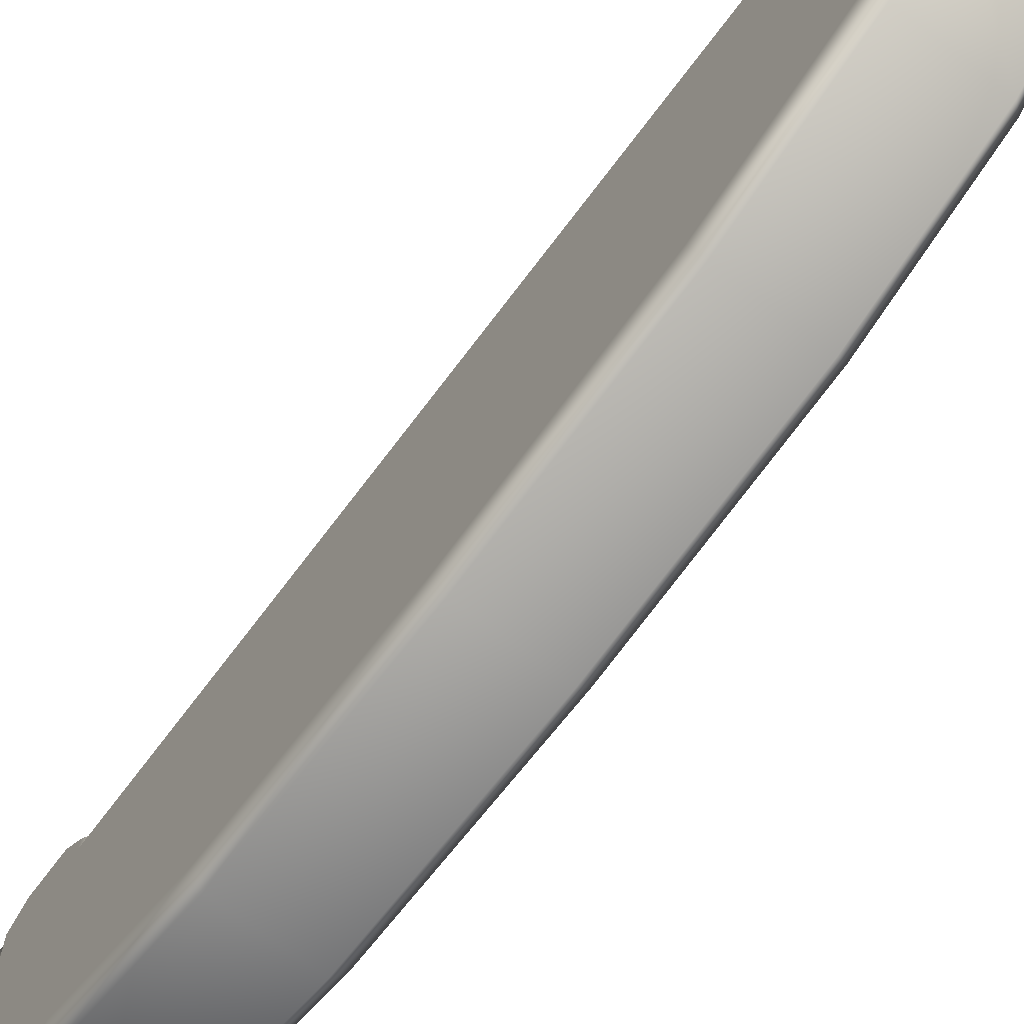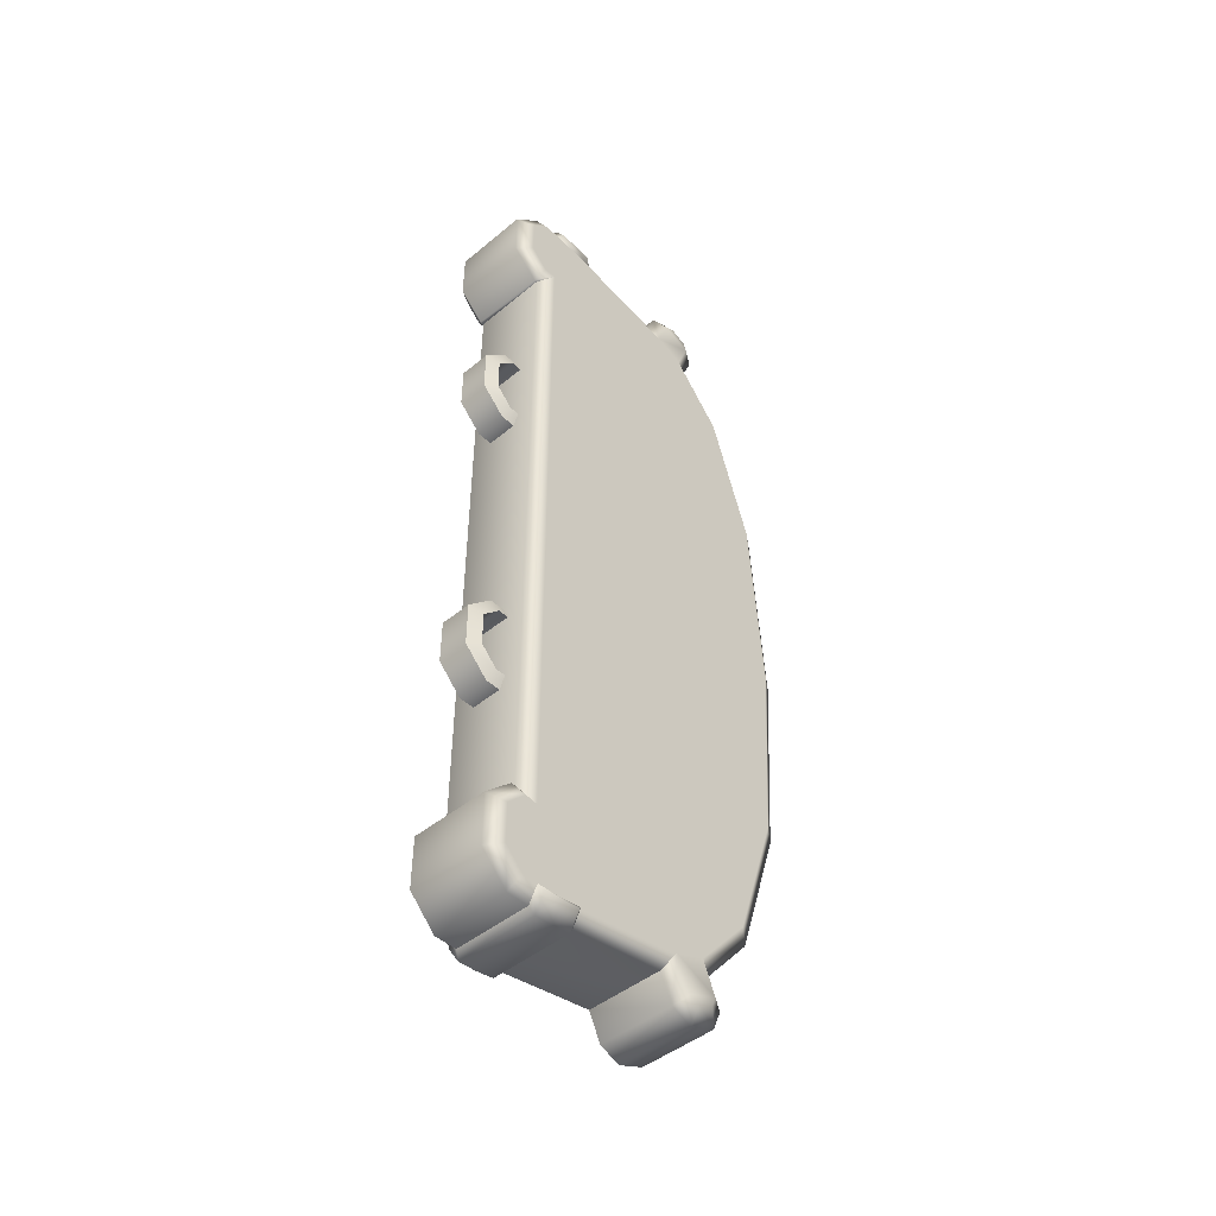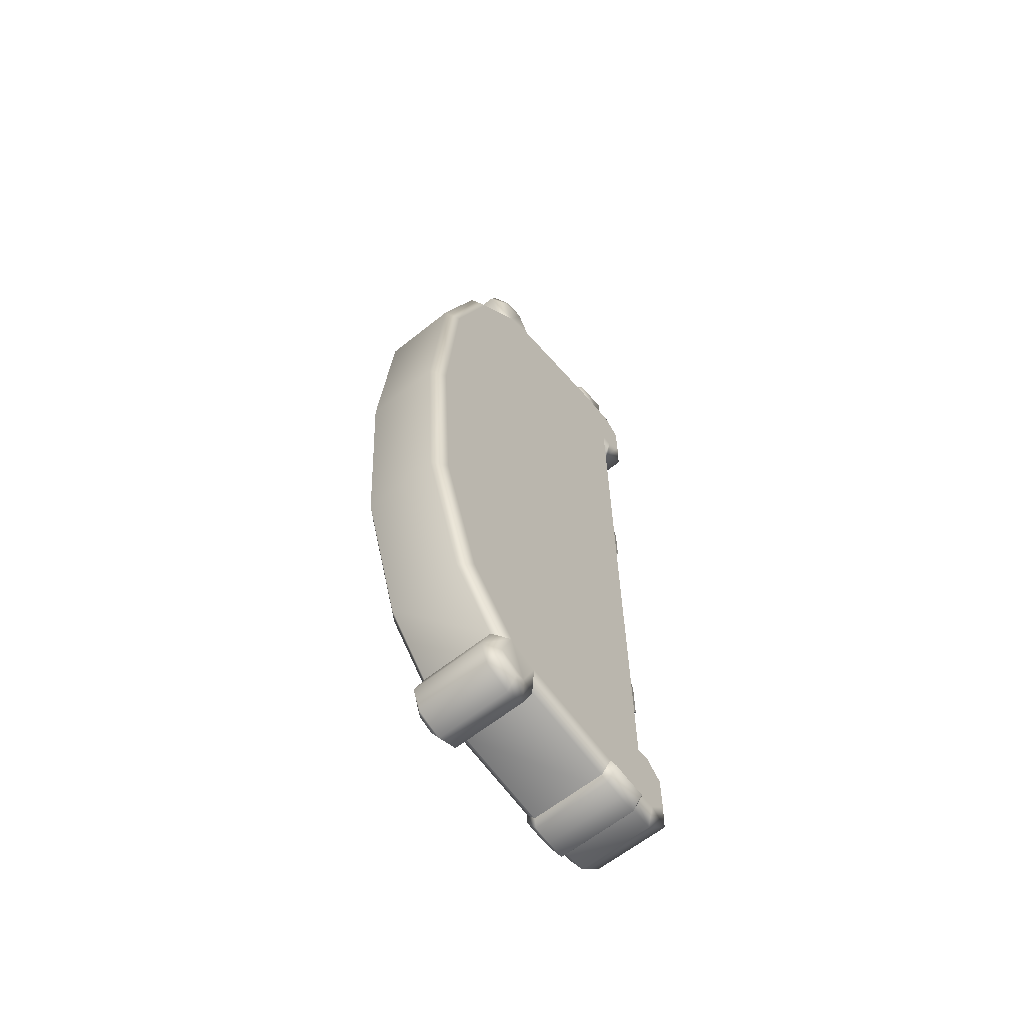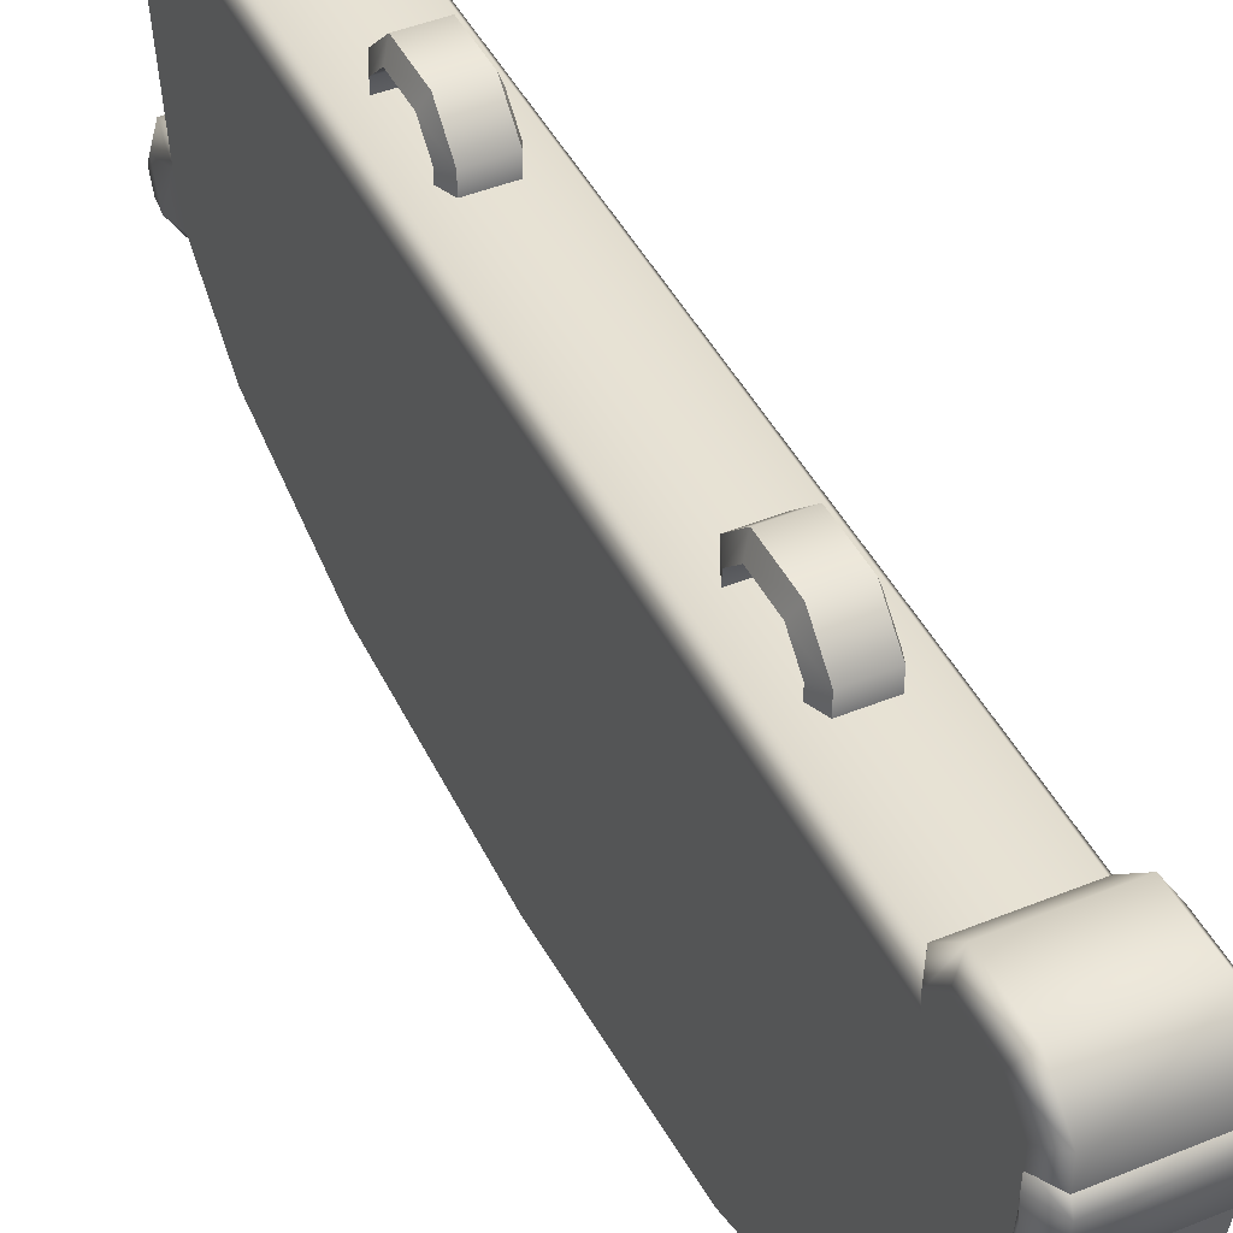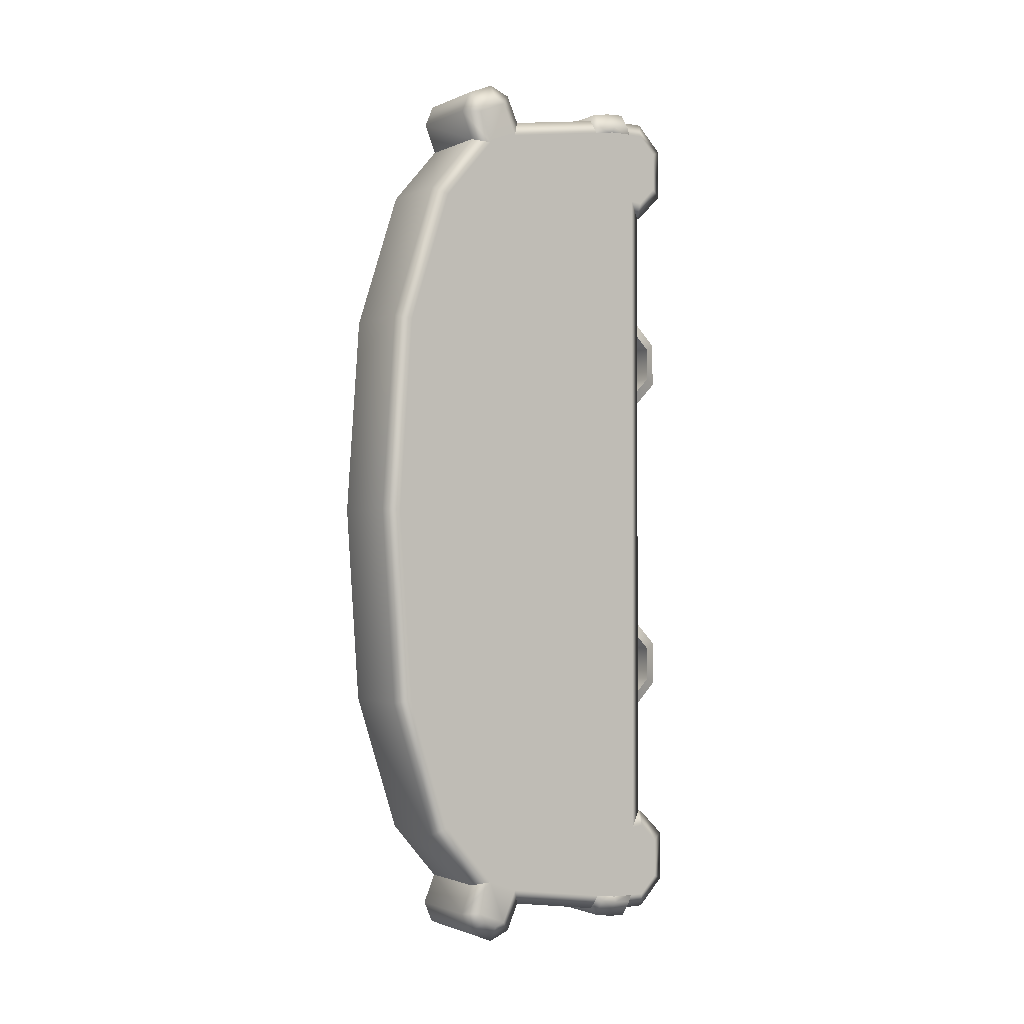
<metadata>
{"format":"obj","ext":"obj","renderer":"f3d","projection":"perspective","resolution":1024,"background":"white","views":[{"elev":-70.6,"azim":143.0,"up":"+Y"},{"elev":-46.4,"azim":-136.9,"up":"+Z"},{"elev":-62.7,"azim":39.0,"up":"+Z"},{"elev":44.3,"azim":-25.6,"up":"+Y"},{"elev":-1.5,"azim":56.2,"up":"+Z"}]}
</metadata>
<code>
g ENV_S04_Rail_Piece_Intersection
v -3.046 3.292 14.02
v -0.3506 3.292 14.02
v -0.3506 1.55 12
v -3.046 1.55 12
v -0.3506 -0.04768 7.081
v -3.046 -0.04768 7.081
v -0.3506 -0.5423 0.000248
v -3.046 -0.5423 0.000248
v -3.046 -0.04768 -7.081
v -0.3506 -0.04768 -7.081
v -0.3506 1.55 -12
v -3.046 1.55 -12
v -0.3506 3.292 -14.02
v -3.046 3.292 -14.02
v -3.046 9.656 15.62
v -0.3506 5.353 14.92
v -3.046 5.353 14.92
v -0.3506 9.656 15.62
v -3.046 11.3 15.64
v -0.3506 11.3 15.64
v -3.046 12.27 14.67
v -0.3506 12.27 14.67
v -3.046 12.27 12.82
v -0.3506 12.27 12.82
v -3.046 11.3 11.89
v -0.3506 11.3 11.89
v -3.046 11.17 11.89
v -0.3506 11.17 11.89
v -3.046 11.3 11.89
v -3.397 10.63 12.44
v -3.046 11.17 11.89
v -3.397 11.08 12.39
v -3.046 12.27 12.82
v -3.397 11.07 15.1
v -3.397 9.7 15.07
v -3.397 11.73 13.05
v -3.046 12.27 14.67
v -3.397 11.73 14.44
v -3.046 11.3 15.64
v -3.046 9.656 15.62
v -3.046 5.353 14.92
v -3.397 5.021 14.31
v -3.396 3.918 13.9
v -3.397 2.031 11.73
v -3.046 1.55 12
v -3.046 3.292 14.02
v -3.046 -0.04768 7.081
v -3.397 0.4874 6.978
v -3.046 -0.5423 0.000248
v -3.397 0.000248 0.000248
v -3.397 10.63 -12.44
v -3.046 11.17 11.89
v -3.046 11.17 -11.89
v -3.397 0.4874 -6.978
v -3.397 2.031 -11.73
v -3.046 -0.04768 -7.081
v -3.046 1.55 -12
v -3.396 3.918 -13.9
v -3.046 3.292 -14.02
v -3.397 5.021 -14.31
v -3.397 9.7 -15.07
v -3.046 5.353 -14.92
v -3.046 9.656 -15.62
v -3.397 11.07 -15.1
v -3.046 11.3 -15.64
v -3.397 11.73 -14.44
v -3.046 12.27 -14.67
v -3.397 11.08 -12.39
v -3.397 11.73 -13.05
v -3.046 12.27 -12.82
v -3.046 11.3 -11.89
v -3.046 11.17 -11.89
v -0.3506 9.656 15.62
v -0.000248 5.017 14.33
v -0.3506 5.353 14.92
v -0.000248 9.7 15.07
v -0.3506 11.3 15.64
v -0.000248 10.63 12.44
v 0.000248 3.914 13.91
v -0.000248 2.031 11.73
v -0.3506 3.292 14.02
v -0.3506 1.55 12
v -0.000248 0.4874 6.978
v -0.3506 -0.04768 7.081
v -0.000248 0.000248 0.000248
v -0.3506 -0.5423 0.000248
v -0.3506 -0.04768 -7.081
v -0.000248 10.63 -12.44
v -0.3506 11.17 -11.89
v -0.3506 11.17 11.89
v -0.000248 0.4874 -6.978
v -0.3506 1.55 -12
v -0.000248 2.031 -11.73
v -0.3506 3.292 -14.02
v 0.000248 3.914 -13.91
v -0.000248 5.017 -14.33
v -0.000248 9.7 -15.07
v -0.3506 9.656 -15.62
v -0.3506 5.353 -14.92
v -0.3506 11.3 -15.64
v -0.000248 11.08 -12.39
v -0.3506 11.17 -11.89
v -0.3506 11.3 -11.89
v -0.000248 11.07 -15.1
v -0.3506 12.27 -14.67
v -0.000248 11.73 -13.05
v -0.3506 12.27 -12.82
v -0.000248 11.73 -14.44
v -3.046 5.353 -14.92
v -0.3506 5.353 -14.92
v -0.3506 9.656 -15.62
v -3.046 9.656 -15.62
v -0.3506 11.3 -15.64
v -3.046 11.3 -15.64
v -0.3506 12.27 -14.67
v -3.046 12.27 -14.67
v -0.3506 12.27 -12.82
v -3.046 12.27 -12.82
v -0.3506 11.3 -11.89
v -3.046 11.3 -11.89
v -0.3506 11.17 -11.89
v -3.046 11.17 -11.89
v -3.046 11.17 -11.89
v -0.3506 11.17 -11.89
v -0.3506 11.17 11.89
v -3.046 11.17 11.89
v -1.155 10.93 4.414
v -2.242 11.72 4.414
v -2.242 10.93 4.414
v -1.155 11.72 4.414
v -1.155 12.59 5.285
v -2.242 12.59 5.285
v -2.242 12.59 6.875
v -1.155 12.59 6.875
v -1.155 11.72 7.747
v -2.242 11.72 7.747
v -2.242 10.93 7.747
v -1.155 10.93 7.747
v -2.242 10.93 -4.414
v -1.155 11.72 -4.414
v -1.155 10.93 -4.414
v -2.242 11.72 -4.414
v -2.242 12.59 -5.285
v -1.155 12.59 -5.285
v -1.155 12.59 -6.875
v -2.242 12.59 -6.875
v -2.242 11.72 -7.747
v -1.155 11.72 -7.747
v -1.155 10.93 -7.747
v -2.242 10.93 -7.747
v -0.9608 10.89 4.864
v -2.436 10.89 4.864
v -2.436 11.53 4.864
v -0.9608 11.53 4.864
v -0.9608 12.14 5.472
v -2.436 12.14 5.472
v -2.436 12.14 6.688
v -0.9608 12.14 6.688
v -0.9608 11.53 7.296
v -2.436 11.53 7.296
v -2.436 10.89 7.296
v -0.9608 10.89 7.296
v -2.436 10.89 -4.864
v -0.9608 10.89 -4.864
v -0.9608 11.53 -4.864
v -2.436 11.53 -4.864
v -2.436 12.14 -5.472
v -0.9608 12.14 -5.472
v -0.9608 12.14 -6.688
v -2.436 12.14 -6.688
v -2.436 11.53 -7.296
v -0.9608 11.53 -7.296
v -0.9608 10.89 -7.296
v -2.436 10.89 -7.296
v -2.436 10.89 4.864
v -2.242 10.93 4.414
v -2.242 11.72 4.414
v -2.436 11.53 4.864
v -2.242 12.59 5.285
v -2.436 12.14 5.472
v -2.242 12.59 6.875
v -2.436 12.14 6.688
v -2.242 11.72 7.747
v -2.436 11.53 7.296
v -2.242 10.93 7.747
v -2.436 10.89 7.296
v -0.9608 11.53 4.864
v -1.155 10.93 4.414
v -0.9608 10.89 4.864
v -1.155 11.72 4.414
v -0.9608 12.14 5.472
v -1.155 12.59 5.285
v -0.9608 12.14 6.688
v -1.155 12.59 6.875
v -0.9608 11.53 7.296
v -1.155 11.72 7.747
v -0.9608 10.89 7.296
v -1.155 10.93 7.747
v -0.9608 10.89 -4.864
v -1.155 10.93 -4.414
v -1.155 11.72 -4.414
v -0.9608 11.53 -4.864
v -1.155 12.59 -5.285
v -0.9608 12.14 -5.472
v -1.155 12.59 -6.875
v -0.9608 12.14 -6.688
v -1.155 11.72 -7.747
v -0.9608 11.53 -7.296
v -1.155 10.93 -7.747
v -0.9608 10.89 -7.296
v -2.436 11.53 -4.864
v -2.242 10.93 -4.414
v -2.436 10.89 -4.864
v -2.242 11.72 -4.414
v -2.436 12.14 -5.472
v -2.242 12.59 -5.285
v -2.436 12.14 -6.688
v -2.242 12.59 -6.875
v -2.436 11.53 -7.296
v -2.242 11.72 -7.747
v -2.436 10.89 -7.296
v -2.242 10.93 -7.747
v -0.000248 11.08 12.39
v -0.3506 11.17 11.89
v -0.3506 11.3 11.89
v -0.000248 11.07 15.1
v -0.3506 12.27 14.67
v -0.000248 11.73 13.05
v -0.3506 12.27 12.82
v -0.000248 11.73 14.44
v 0.000248 3.914 -13.91
v -0.000248 5.017 -14.33
v -0.03138 4.525 -15.48
v -0.3506 5.353 -14.92
v -0.03088 3.474 -15.04
v -0.3867 2.894 -15.04
v -0.3506 3.292 -14.02
v -3.046 3.292 -14.02
v -0.3867 4.938 -15.89
v -0.03681 4.179 -15.61
v -3.077 4.938 -15.89
v -3.046 5.353 -14.92
v -3.397 5.021 -14.31
v -3.077 2.894 -15.04
v -0.399 3.216 -15.79
v -0.03681 3.624 -15.38
v -0.399 4.179 -16.19
v -3.088 4.179 -16.19
v -3.088 3.216 -15.79
v -3.424 4.532 -15.46
v -3.423 3.481 -15.03
v -3.396 3.918 -13.9
v -3.428 3.63 -15.37
v -3.428 4.184 -15.6
v 0.000248 3.914 13.91
v -0.03138 4.525 15.48
v -0.000248 5.017 14.33
v -0.3506 5.353 14.92
v -0.3867 4.938 15.89
v -3.046 5.353 14.92
v -3.077 4.938 15.89
v -3.397 5.021 14.31
v -0.03088 3.474 15.04
v -0.03681 4.179 15.61
v -0.399 4.179 16.19
v -0.3867 2.894 15.04
v -0.3506 3.292 14.02
v -0.03681 3.624 15.38
v -0.399 3.216 15.79
v -3.088 4.179 16.19
v -3.424 4.532 15.46
v -3.077 2.894 15.04
v -3.046 3.292 14.02
v -3.088 3.216 15.79
v -3.423 3.481 15.03
v -3.396 3.918 13.9
v -3.428 3.63 15.37
v -3.428 4.184 15.6
v -0.0462 9.703 14.99
v -0.0462 8.84 14.89
v 0.1015 9.046 15.14
v -0.3891 8.795 15.43
v 0.1015 9.698 15.26
v -0.0462 10.57 15.03
v 0.1015 10.36 15.3
v -0.3891 10.53 15.57
v -0.2715 10.32 15.89
v -1.707 10.53 15.57
v -0.2715 9.665 15.85
v -0.2715 9.013 15.73
v -1.707 9.013 15.73
v -1.707 8.795 15.43
v -1.707 10.32 15.89
v -3.025 10.53 15.57
v -1.707 9.665 15.85
v -3.142 9.013 15.73
v -3.025 8.795 15.43
v -3.142 10.32 15.89
v -3.368 10.57 15.03
v -3.142 9.665 15.85
v -3.515 9.046 15.14
v -3.368 8.84 14.89
v -3.515 9.698 15.26
v -3.368 9.703 14.99
v -3.515 10.36 15.23
v -3.017 8.795 -15.44
v -3.508 9.046 -15.12
v -3.36 8.84 -14.9
v -3.134 9.013 -15.74
v -0.3802 8.795 -15.44
v -3.508 9.698 -15.22
v -3.36 9.703 -15
v -0.2626 9.013 -15.74
v -0.03681 8.84 -14.9
v -3.134 9.665 -15.86
v -3.491 10.36 -15.24
v -3.36 10.57 -15.04
v -3.134 10.32 -15.9
v -3.017 10.53 -15.58
v -0.2626 10.32 -15.9
v -0.3802 10.53 -15.58
v -0.2626 9.665 -15.86
v 0.1109 10.36 -15.31
v -0.03731 10.57 -15.04
v 0.1109 9.698 -15.27
v -0.03681 9.703 -15
v 0.1109 9.046 -15.15
g ENV_S04_Rail_Piece_Intersection_0
f 3 2 1
f 4 3 1
f 5 3 4
f 6 5 4
f 7 5 6
f 8 7 6
f 8 9 7
f 9 10 7
f 11 10 9
f 12 11 9
f 13 11 12
f 14 13 12
f 17 16 15
f 16 18 15
f 15 18 19
f 18 20 19
f 19 20 21
f 20 22 21
f 21 22 23
f 22 24 23
f 23 24 25
f 24 26 25
f 25 26 27
f 26 28 27
f 31 30 29
f 30 32 29
f 29 32 33
f 34 32 30
f 35 34 30
f 32 36 33
f 33 36 37
f 38 36 32
f 36 38 37
f 34 38 32
f 37 38 39
f 38 34 39
f 39 34 40
f 34 35 40
f 40 35 41
f 35 42 41
f 42 35 30
f 43 42 30
f 44 43 30
f 43 44 45
f 46 43 45
f 45 44 47
f 44 48 47
f 48 44 30
f 47 48 49
f 50 48 30
f 48 50 49
f 51 50 30
f 30 52 51
f 52 53 51
f 51 54 50
f 50 54 49
f 55 54 51
f 54 56 49
f 54 55 56
f 55 57 56
f 55 58 57
f 58 55 51
f 58 59 57
f 60 58 51
f 61 60 51
f 60 61 62
f 61 63 62
f 61 64 63
f 64 61 51
f 64 65 63
f 64 66 65
f 66 67 65
f 68 64 51
f 66 64 68
f 66 69 67
f 69 66 68
f 69 70 67
f 69 68 70
f 68 71 70
f 68 51 71
f 51 72 71
f 75 74 73
f 74 76 73
f 73 76 77
f 78 76 74
f 78 74 79
f 78 79 80
f 80 79 81
f 82 80 81
f 83 80 82
f 78 80 83
f 84 83 82
f 85 83 84
f 83 85 78
f 86 85 84
f 85 86 87
f 85 88 78
f 88 89 78
f 89 90 78
f 91 85 87
f 85 91 88
f 91 87 92
f 93 91 92
f 93 88 91
f 93 92 94
f 95 93 94
f 95 88 93
f 96 88 95
f 97 88 96
f 97 96 98
f 96 99 98
f 97 98 100
f 101 88 97
f 88 101 102
f 101 103 102
f 104 97 100
f 104 101 97
f 104 100 105
f 101 106 103
f 106 101 104
f 106 107 103
f 108 105 107
f 108 104 105
f 108 106 104
f 106 108 107
f 111 110 109
f 112 111 109
f 113 111 112
f 114 113 112
f 115 113 114
f 116 115 114
f 117 115 116
f 118 117 116
f 119 117 118
f 120 119 118
f 121 119 120
f 122 121 120
f 125 124 123
f 126 125 123
f 129 128 127
f 128 130 127
f 130 128 131
f 128 132 131
f 131 132 133
f 134 131 133
f 134 133 135
f 133 136 135
f 135 136 137
f 138 135 137
f 141 140 139
f 140 142 139
f 142 140 143
f 140 144 143
f 143 144 145
f 146 143 145
f 146 145 147
f 145 148 147
f 147 148 149
f 150 147 149
f 153 152 151
f 154 153 151
f 153 154 155
f 156 153 155
f 156 155 157
f 155 158 157
f 157 158 159
f 160 157 159
f 160 159 161
f 159 162 161
f 165 164 163
f 166 165 163
f 165 166 167
f 168 165 167
f 168 167 169
f 167 170 169
f 169 170 171
f 172 169 171
f 172 171 173
f 171 174 173
f 177 176 175
f 178 177 175
f 179 177 178
f 180 179 178
f 181 179 180
f 182 181 180
f 183 181 182
f 184 183 182
f 185 183 184
f 186 185 184
f 189 188 187
f 188 190 187
f 187 190 191
f 190 192 191
f 191 192 193
f 192 194 193
f 193 194 195
f 194 196 195
f 195 196 197
f 196 198 197
f 201 200 199
f 202 201 199
f 203 201 202
f 204 203 202
f 205 203 204
f 206 205 204
f 207 205 206
f 208 207 206
f 209 207 208
f 210 209 208
f 213 212 211
f 212 214 211
f 211 214 215
f 214 216 215
f 215 216 217
f 216 218 217
f 217 218 219
f 218 220 219
f 219 220 221
f 220 222 221
f 78 223 76
f 223 78 224
f 225 223 224
f 223 226 76
f 76 226 77
f 77 226 227
f 228 223 225
f 223 228 226
f 229 228 225
f 227 230 229
f 226 230 227
f 228 230 226
f 230 228 229
f 233 232 231
f 232 233 234
f 235 233 231
f 235 231 236
f 231 237 236
f 236 237 238
f 233 239 234
f 240 233 235
f 233 240 239
f 234 239 241
f 242 234 241
f 243 242 241
f 244 236 238
f 235 236 245
f 245 236 244
f 246 240 235
f 246 235 245
f 240 246 247
f 240 247 239
f 246 245 247
f 241 239 248
f 239 247 248
f 247 245 249
f 249 245 244
f 248 247 249
f 250 243 241
f 250 241 248
f 251 244 238
f 250 251 243
f 252 251 238
f 251 252 243
f 251 253 244
f 253 249 244
f 253 251 250
f 254 248 249
f 254 250 248
f 254 253 250
f 253 254 249
f 257 256 255
f 256 257 258
f 259 256 258
f 259 258 260
f 261 259 260
f 260 262 261
f 256 263 255
f 264 256 259
f 256 264 263
f 265 264 259
f 265 259 261
f 255 263 266
f 267 255 266
f 264 268 263
f 268 264 265
f 263 268 269
f 269 268 265
f 266 263 269
f 270 265 261
f 269 265 270
f 262 271 261
f 261 271 270
f 267 266 272
f 273 267 272
f 266 269 274
f 274 269 270
f 272 266 274
f 272 275 273
f 275 271 262
f 275 276 273
f 276 275 262
f 277 275 272
f 274 277 272
f 275 277 271
f 270 278 274
f 271 278 270
f 277 278 271
f 278 277 274
f 281 280 279
f 280 281 282
f 283 281 279
f 283 279 284
f 285 283 284
f 284 286 285
f 286 287 285
f 285 287 283
f 287 286 288
f 283 289 281
f 287 289 283
f 281 290 282
f 289 290 281
f 290 291 282
f 291 290 289
f 291 292 282
f 293 287 288
f 293 288 294
f 295 289 287
f 295 291 289
f 293 295 287
f 291 296 292
f 296 291 295
f 296 297 292
f 298 293 294
f 298 294 299
f 300 295 293
f 300 296 295
f 298 300 293
f 296 301 297
f 301 296 300
f 301 302 297
f 303 301 300
f 301 303 302
f 303 300 298
f 303 304 302
f 305 299 304
f 305 298 299
f 305 303 298
f 303 305 304
f 308 307 306
f 307 309 306
f 306 309 310
f 311 307 308
f 312 311 308
f 309 313 310
f 310 313 314
f 309 307 315
f 307 311 315
f 316 311 312
f 317 316 312
f 311 316 318
f 318 316 317
f 315 311 318
f 319 318 317
f 320 318 319
f 315 318 320
f 321 320 319
f 309 315 322
f 322 315 320
f 313 309 322
f 323 320 321
f 320 323 322
f 324 323 321
f 323 325 322
f 325 323 324
f 322 325 313
f 326 325 324
f 325 327 313
f 327 325 326
f 313 327 314
f 314 327 326

</code>
